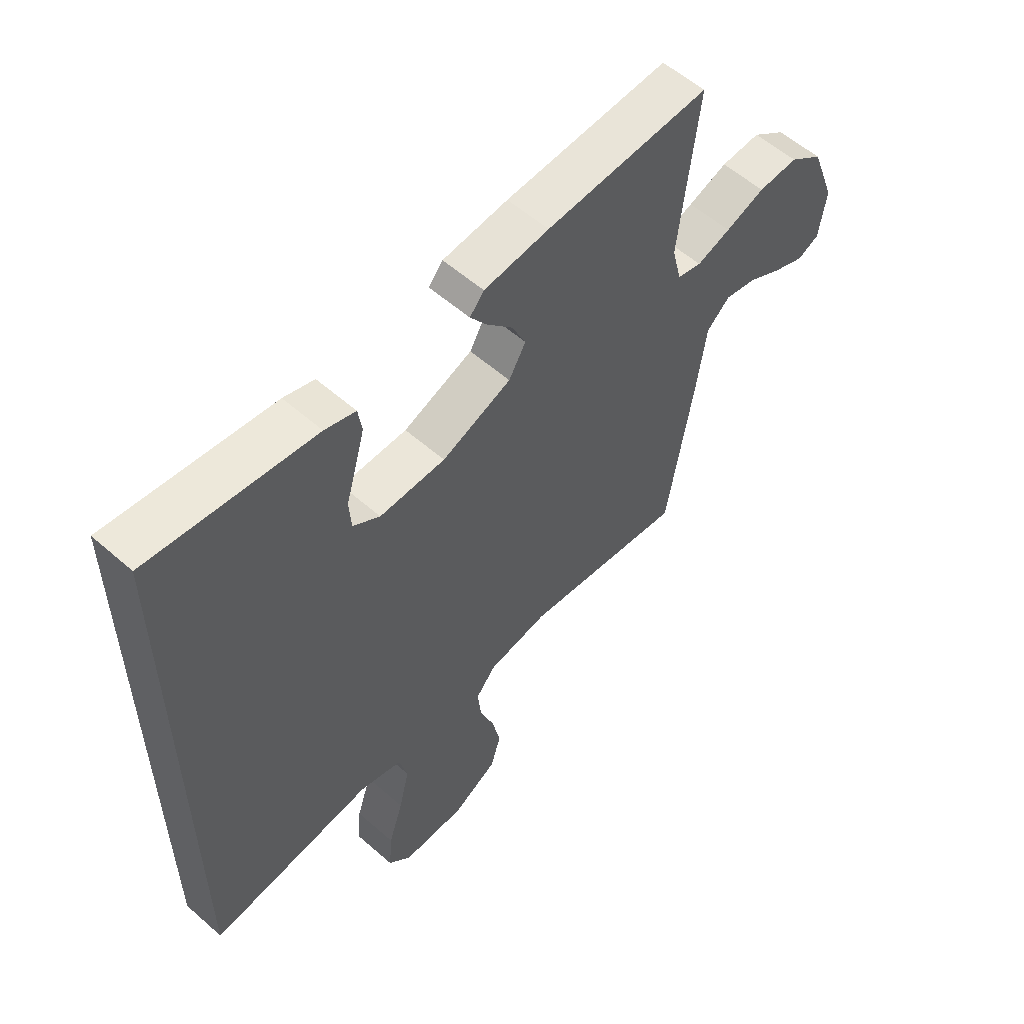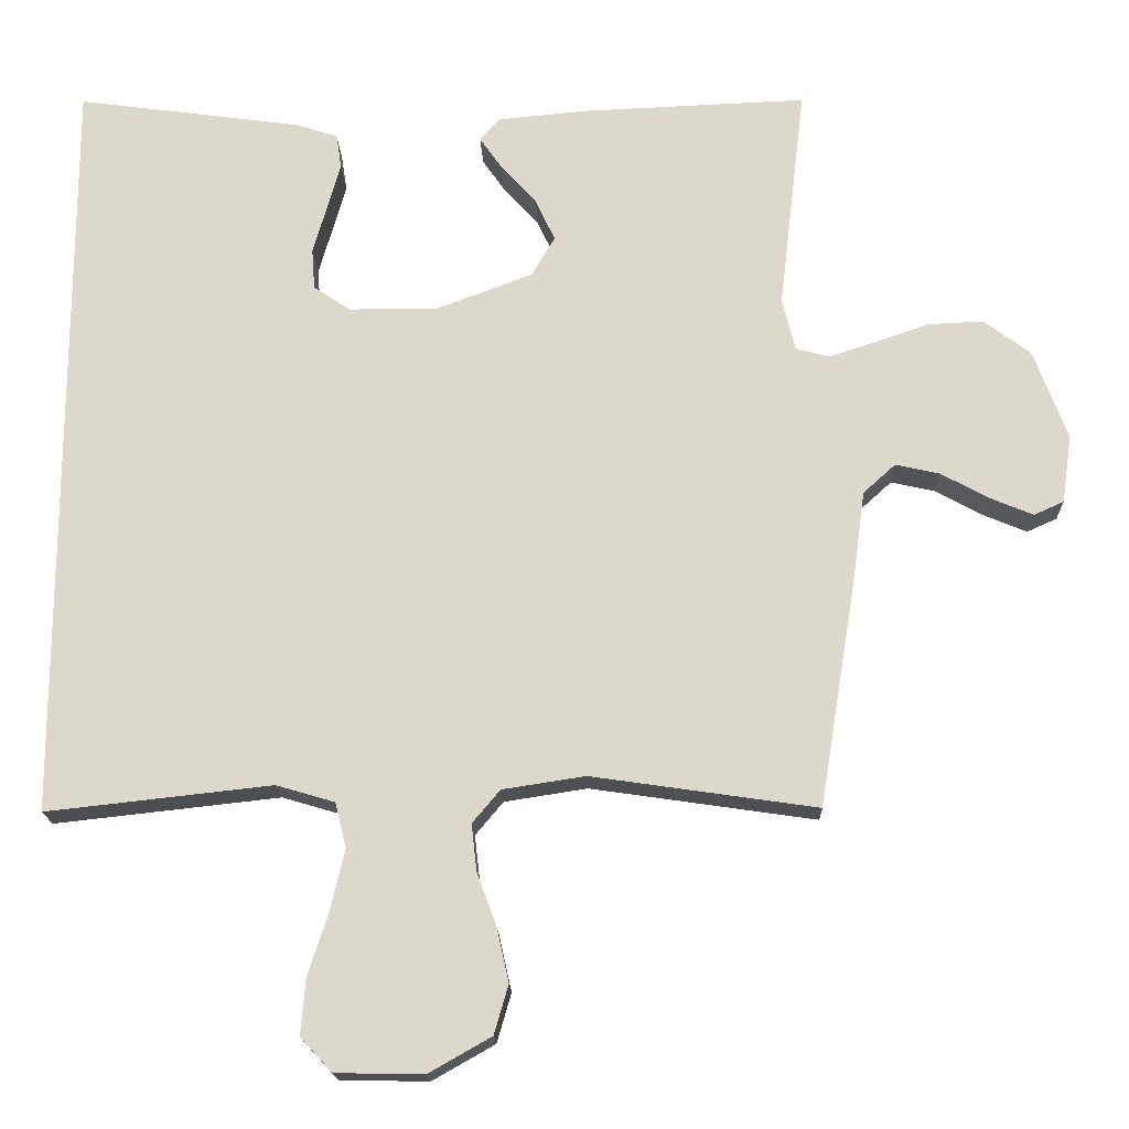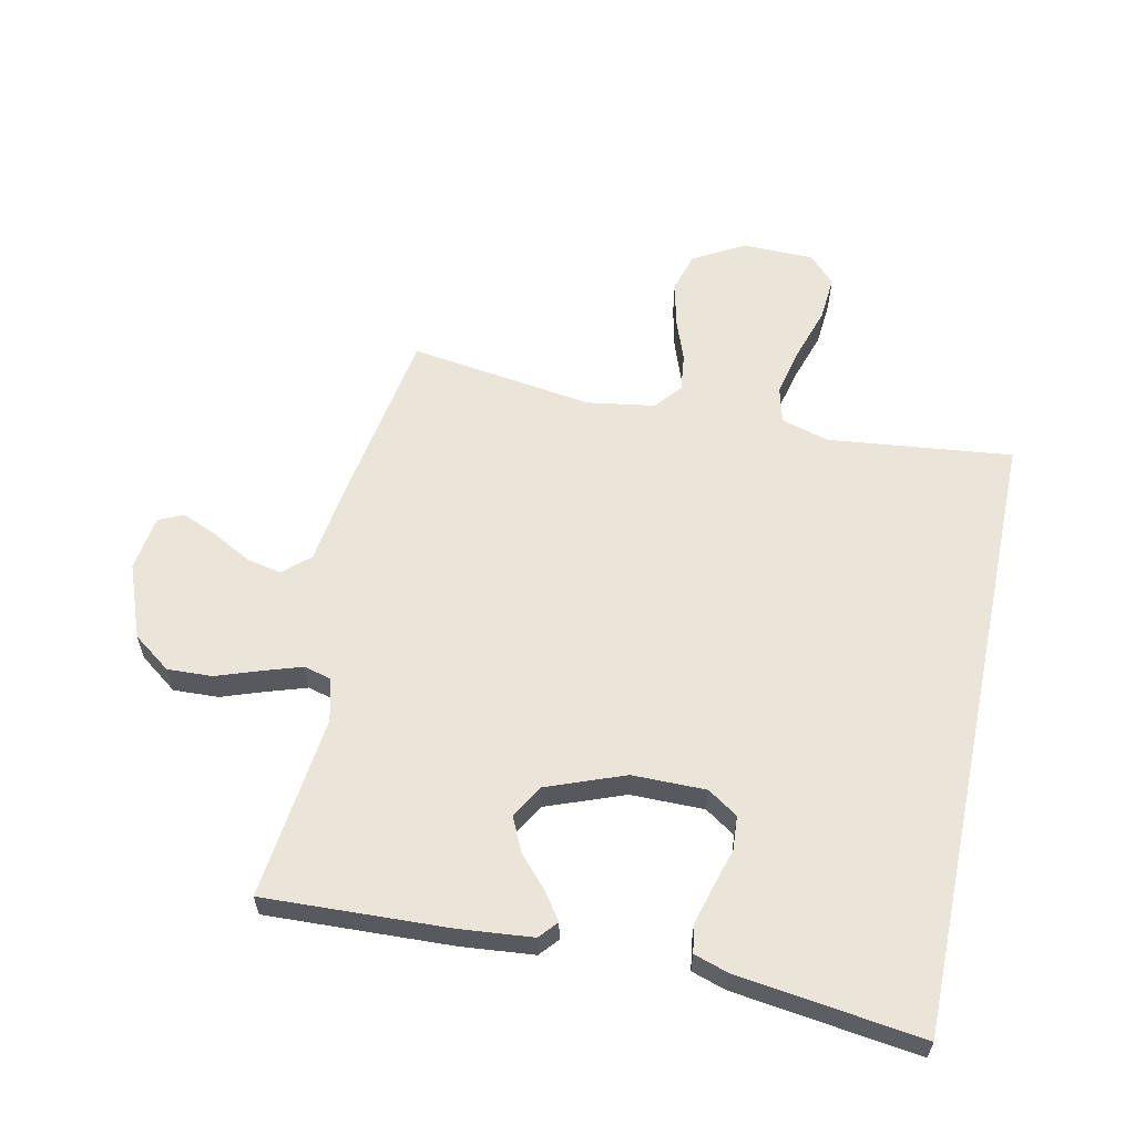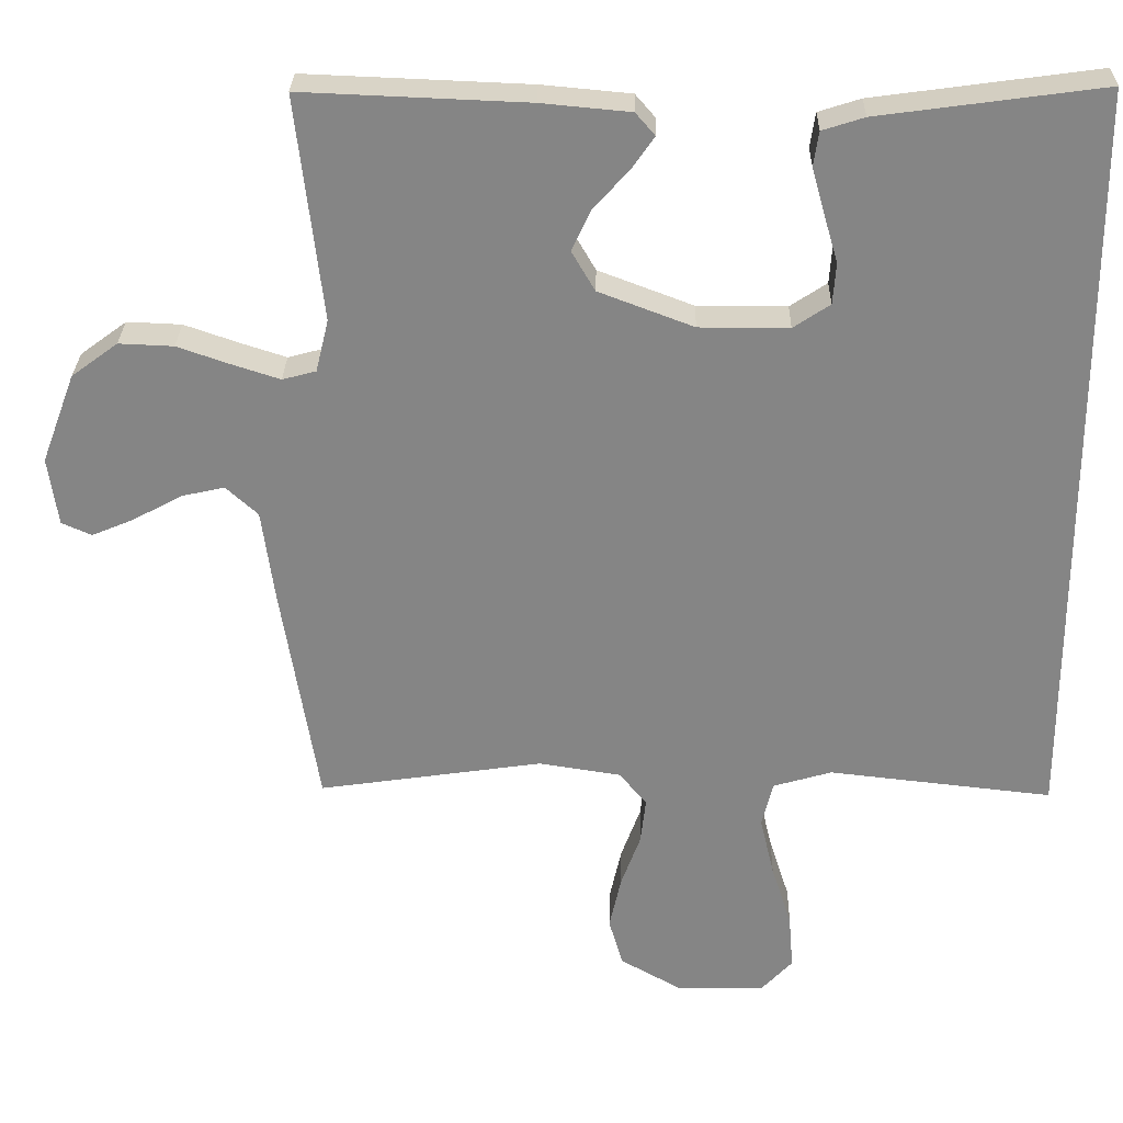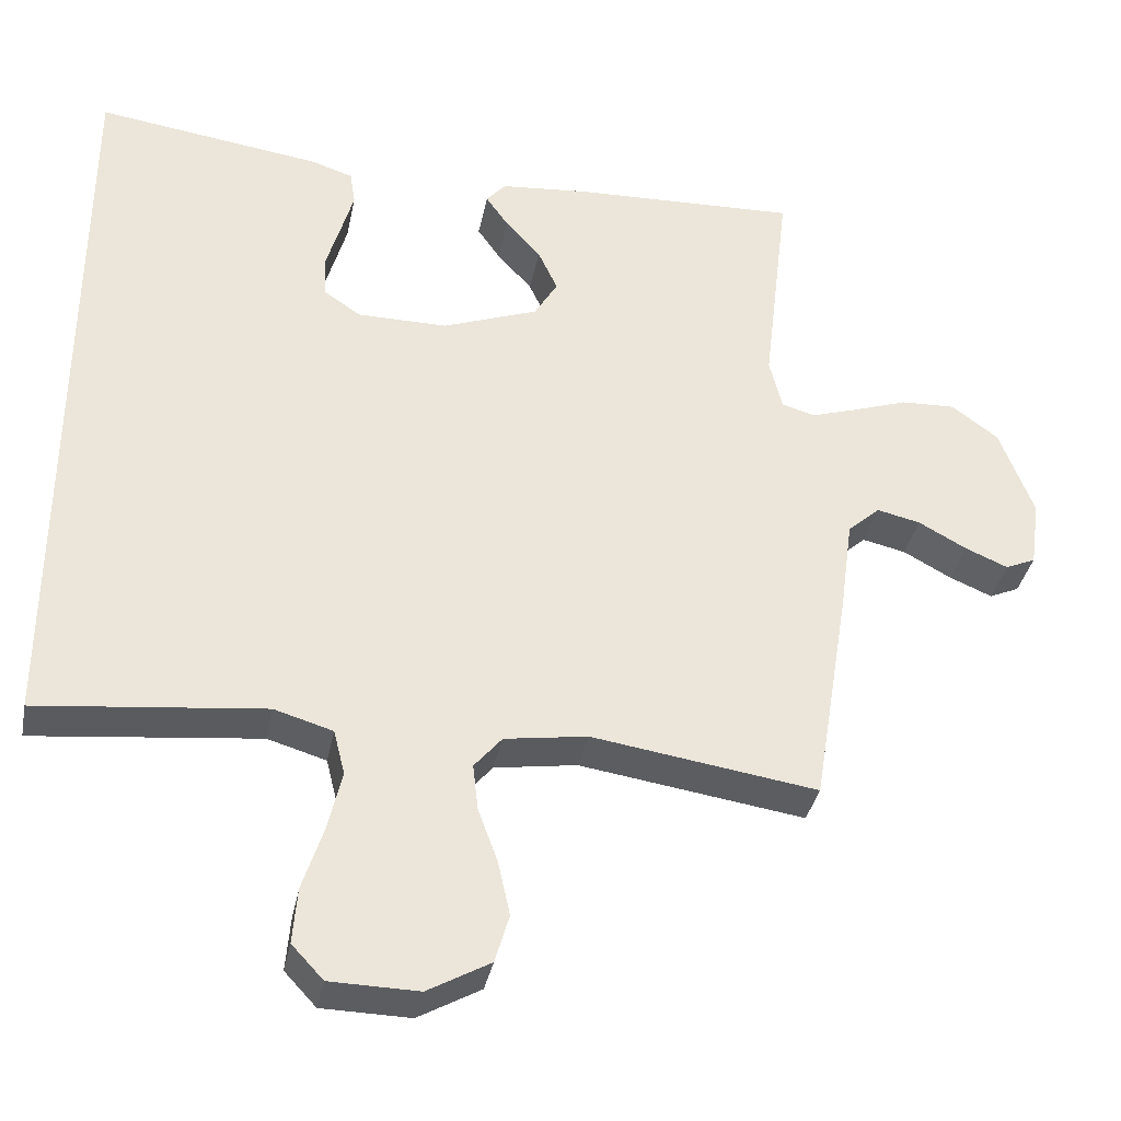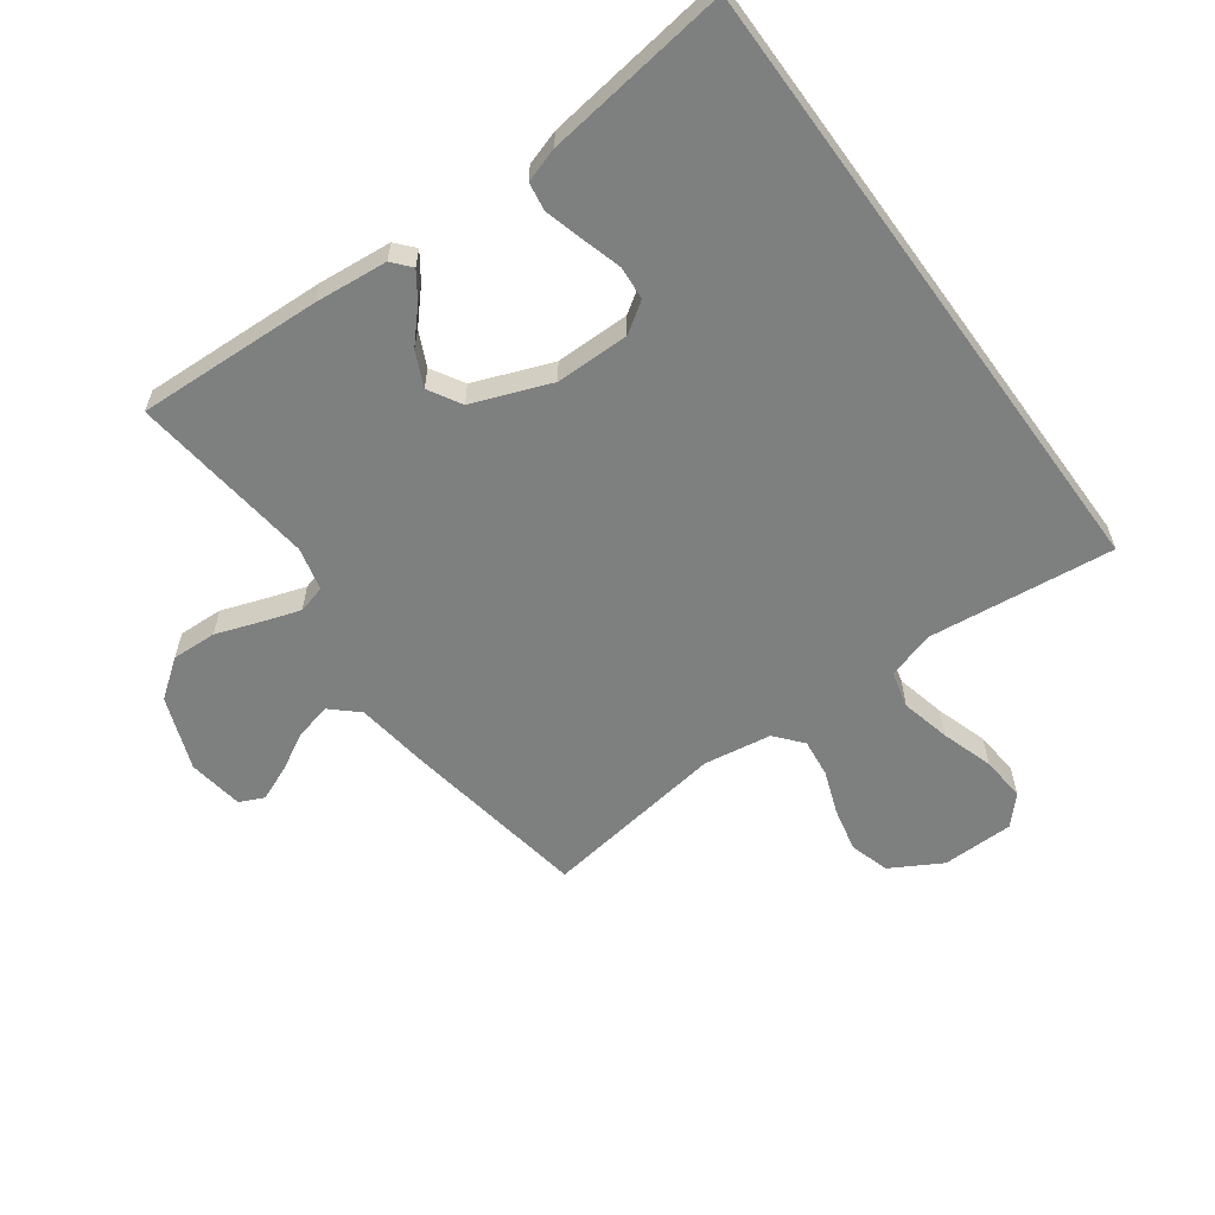
<metadata>
{"format":"obj","ext":"obj","renderer":"f3d","projection":"perspective","resolution":1024,"background":"white","views":[{"elev":56.9,"azim":132.4,"up":"+Z"},{"elev":-17.8,"azim":-178.2,"up":"+Z"},{"elev":59.5,"azim":11.9,"up":"+Y"},{"elev":28.1,"azim":1.2,"up":"+Z"},{"elev":-36.1,"azim":168.8,"up":"+Z"},{"elev":-59.6,"azim":35.9,"up":"+Y"}]}
</metadata>
<code>
v -0.5 0.07 -0.5
v -0.549 0.07 -0.2
v -0.566 0.07 -0.076
v -0.609 0.07 -0.037
v -0.667 0.07 -0.05
v -0.731 0.07 -0.085
v -0.788 0.07 -0.109
v -0.828 0.07 -0.091
v -0.841 0.07 0
v -0.796 0.07 0.12
v -0.734 0.07 0.166
v -0.661 0.07 0.163
v -0.589 0.07 0.138
v -0.527 0.07 0.118
v -0.482 0.07 0.13
v -0.465 0.07 0.2
v -0.5 0.07 0.5
v -0.2 0.07 0.488
v -0.081 0.07 0.477
v -0.055 0.07 0.447
v -0.085 0.07 0.404
v -0.132 0.07 0.352
v -0.158 0.07 0.296
v -0.127 0.07 0.243
v 0 0.07 0.195
v 0.12 0.07 0.195
v 0.169 0.07 0.228
v 0.173 0.07 0.283
v 0.154 0.07 0.348
v 0.137 0.07 0.409
v 0.144 0.07 0.455
v 0.2 0.07 0.473
v 0.5 0.07 0.514
v 0.5 0.07 -0.498
v 0.2 0.07 -0.465
v 0.122 0.07 -0.488
v 0.107 0.07 -0.548
v 0.126 0.07 -0.629
v 0.153 0.07 -0.713
v 0.159 0.07 -0.787
v 0.117 0.07 -0.832
v 0 0.07 -0.834
v -0.083 0.07 -0.787
v -0.102 0.07 -0.722
v -0.086 0.07 -0.65
v -0.06 0.07 -0.579
v -0.053 0.07 -0.517
v -0.09 0.07 -0.473
v -0.2 0.07 -0.456
v -0.5 0 -0.5
v -0.549 0 -0.2
v -0.566 0 -0.076
v -0.609 0 -0.037
v -0.667 0 -0.05
v -0.731 0 -0.085
v -0.788 0 -0.109
v -0.828 0 -0.091
v -0.841 0 0
v -0.796 0 0.12
v -0.734 0 0.166
v -0.661 0 0.163
v -0.589 0 0.138
v -0.527 0 0.118
v -0.482 0 0.13
v -0.465 0 0.2
v -0.5 0 0.5
v -0.2 0 0.488
v -0.081 0 0.477
v -0.055 0 0.447
v -0.085 0 0.404
v -0.132 0 0.352
v -0.158 0 0.296
v -0.127 0 0.243
v 0 0 0.195
v 0.12 0 0.195
v 0.169 0 0.228
v 0.173 0 0.283
v 0.154 0 0.348
v 0.137 0 0.409
v 0.144 0 0.455
v 0.2 0 0.473
v 0.5 0 0.514
v 0.5 0 -0.498
v 0.2 0 -0.465
v 0.122 0 -0.488
v 0.107 0 -0.548
v 0.126 0 -0.629
v 0.153 0 -0.713
v 0.159 0 -0.787
v 0.117 0 -0.832
v 0 0 -0.834
v -0.083 0 -0.787
v -0.102 0 -0.722
v -0.086 0 -0.65
v -0.06 0 -0.579
v -0.053 0 -0.517
v -0.09 0 -0.473
v -0.2 0 -0.456
f 44 45 46
f 43 44 46
f 42 43 46
f 41 42 46
f 40 41 46
f 39 40 46
f 38 39 46
f 37 38 46 47
f 36 37 47 48
f 32 33 34 35
f 30 31 32
f 29 30 32
f 28 29 32
f 32 35 36
f 28 32 36
f 27 28 36
f 20 21 22
f 19 20 22
f 18 19 22
f 17 18 22
f 16 17 22
f 15 16 22 23
f 11 12 13
f 10 11 13
f 9 10 13
f 8 9 13
f 7 8 13
f 6 7 13
f 5 6 13
f 4 5 13 14
f 3 4 14 15
f 15 23 24
f 3 15 24
f 2 3 24
f 1 2 24
f 49 1 24
f 36 48 49
f 27 36 49
f 26 27 49
f 49 24 25
f 25 26 49
f 95 94 93
f 95 93 92
f 95 92 91
f 95 91 90
f 95 90 89
f 95 89 88
f 95 88 87
f 96 95 87 86
f 97 96 86 85
f 84 83 82 81
f 81 80 79
f 81 79 78
f 81 78 77
f 85 84 81
f 85 81 77
f 85 77 76
f 71 70 69
f 71 69 68
f 71 68 67
f 71 67 66
f 71 66 65
f 72 71 65 64
f 62 61 60
f 62 60 59
f 62 59 58
f 62 58 57
f 62 57 56
f 62 56 55
f 62 55 54
f 63 62 54 53
f 64 63 53 52
f 73 72 64
f 73 64 52
f 73 52 51
f 73 51 50
f 73 50 98
f 98 97 85
f 98 85 76
f 98 76 75
f 74 73 98
f 98 75 74
f 1 50 51 2
f 2 51 52 3
f 3 52 53 4
f 4 53 54 5
f 5 54 55 6
f 6 55 56 7
f 7 56 57 8
f 8 57 58 9
f 9 58 59 10
f 10 59 60 11
f 11 60 61 12
f 12 61 62 13
f 13 62 63 14
f 14 63 64 15
f 15 64 65 16
f 16 65 66 17
f 17 66 67 18
f 18 67 68 19
f 19 68 69 20
f 20 69 70 21
f 21 70 71 22
f 22 71 72 23
f 23 72 73 24
f 24 73 74 25
f 25 74 75 26
f 26 75 76 27
f 27 76 77 28
f 28 77 78 29
f 29 78 79 30
f 30 79 80 31
f 31 80 81 32
f 32 81 82 33
f 33 82 83 34
f 34 83 84 35
f 35 84 85 36
f 36 85 86 37
f 37 86 87 38
f 38 87 88 39
f 39 88 89 40
f 40 89 90 41
f 41 90 91 42
f 42 91 92 43
f 43 92 93 44
f 44 93 94 45
f 45 94 95 46
f 46 95 96 47
f 47 96 97 48
f 48 97 98 49
f 49 98 50 1

</code>
